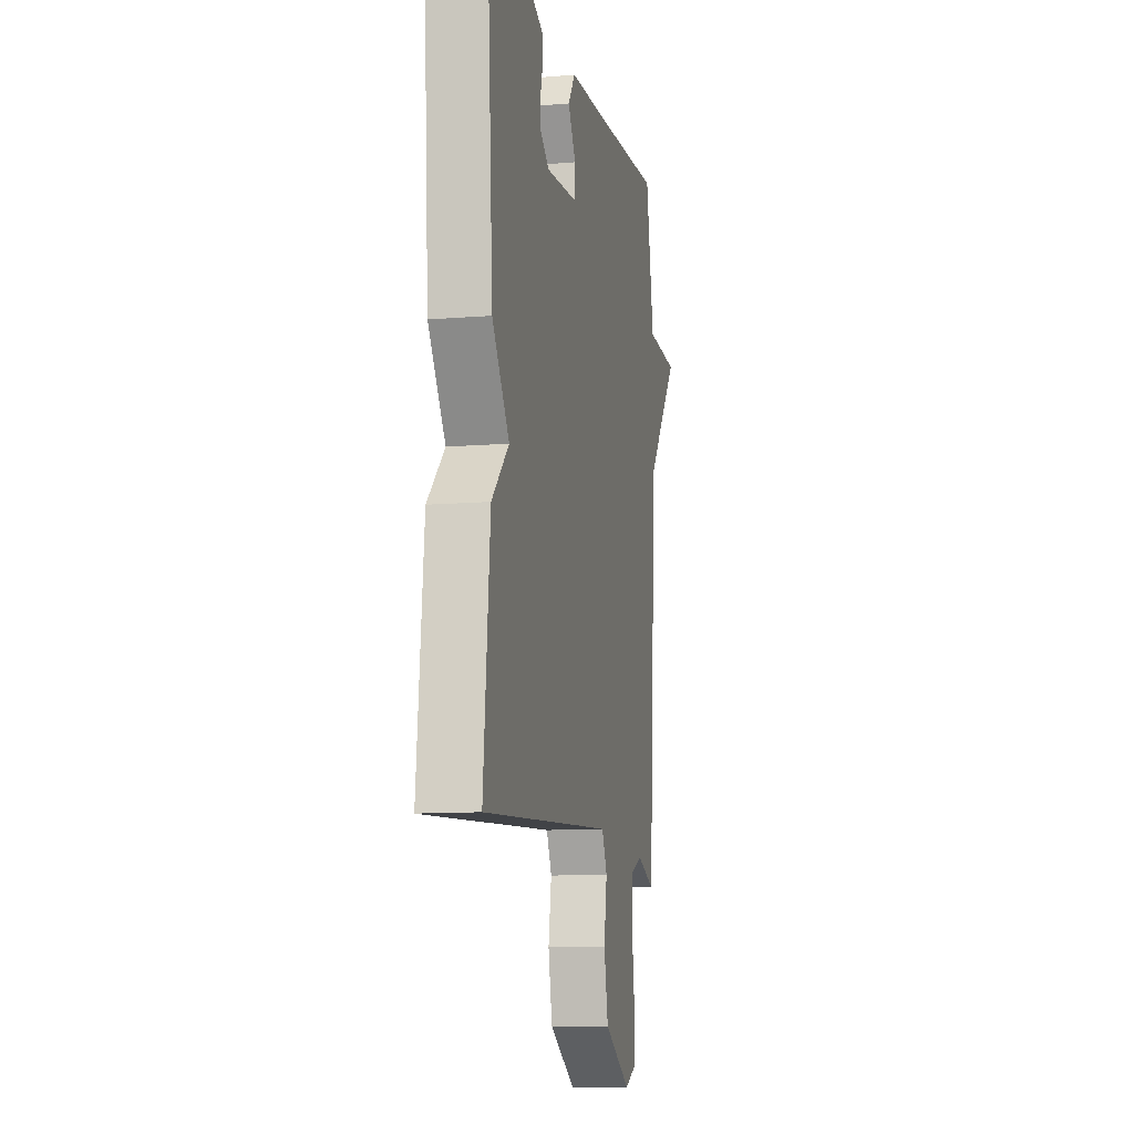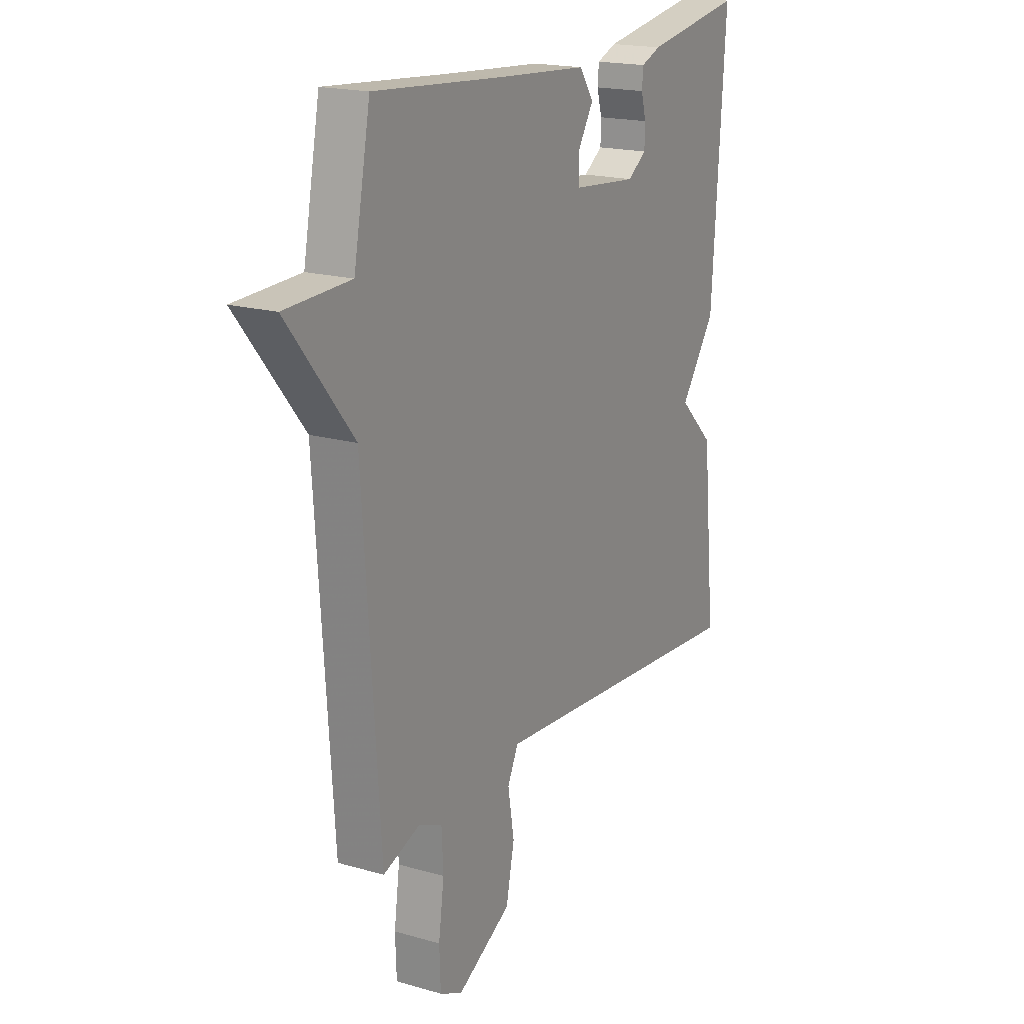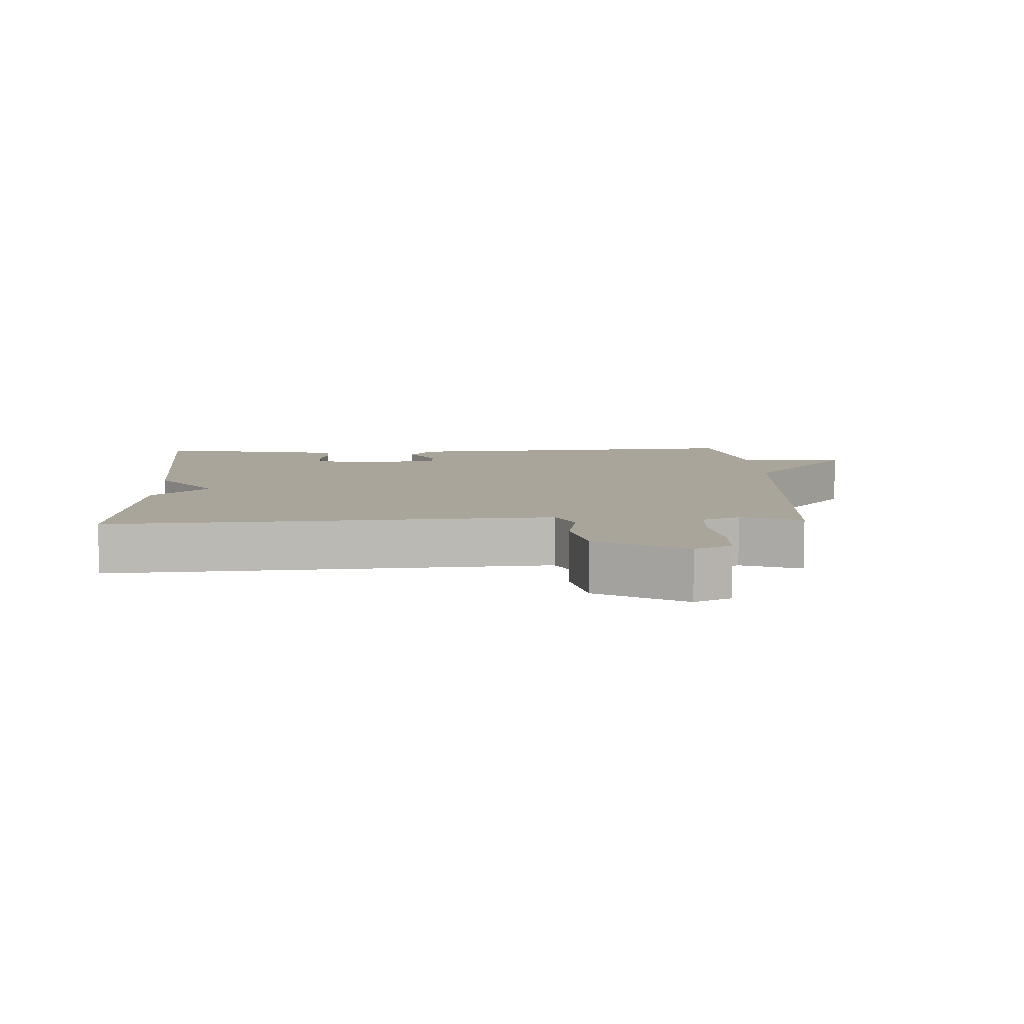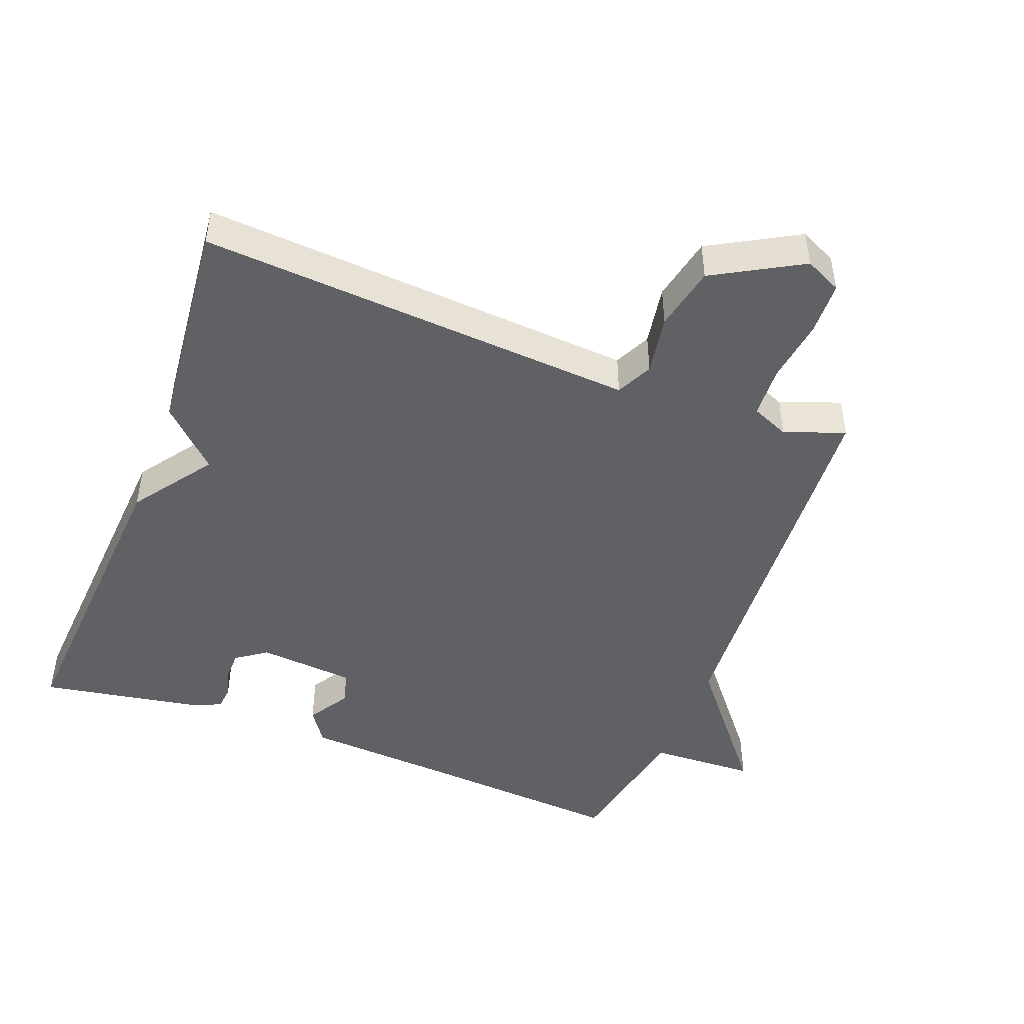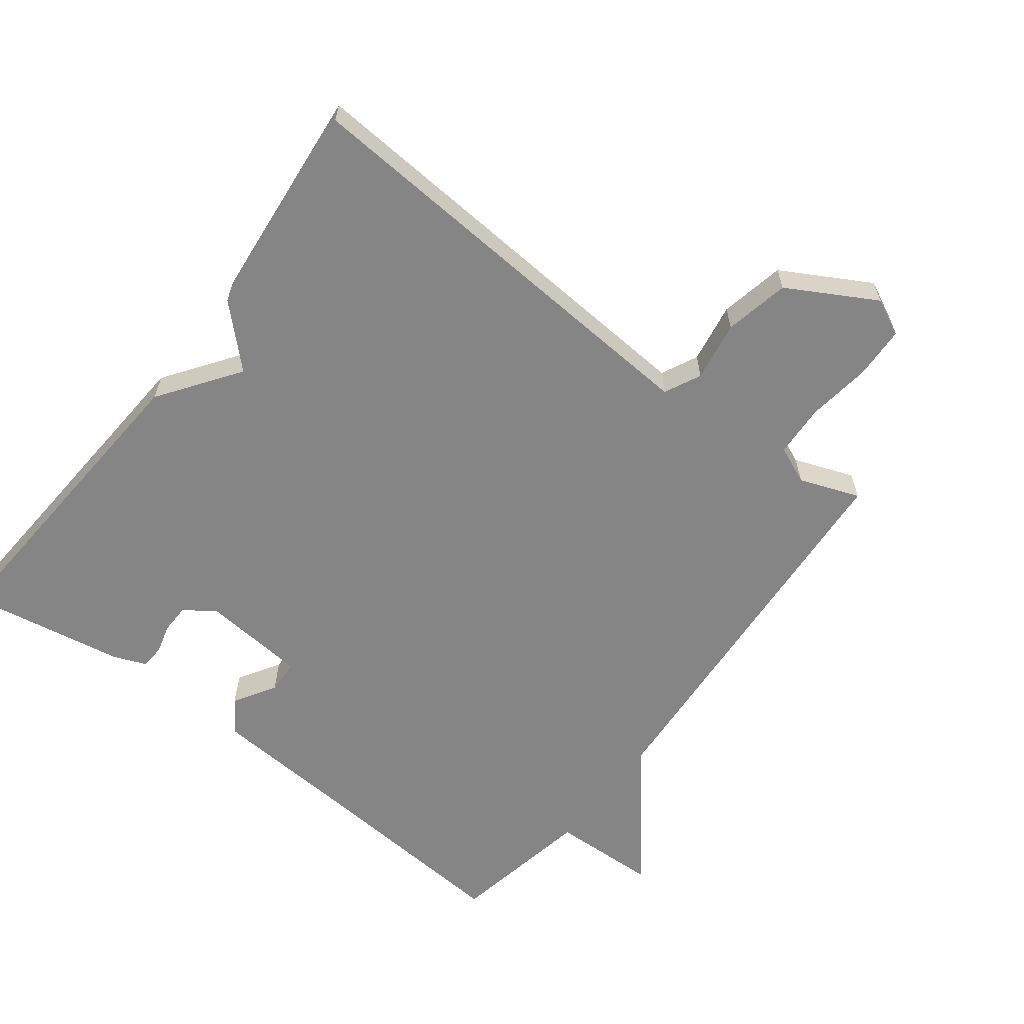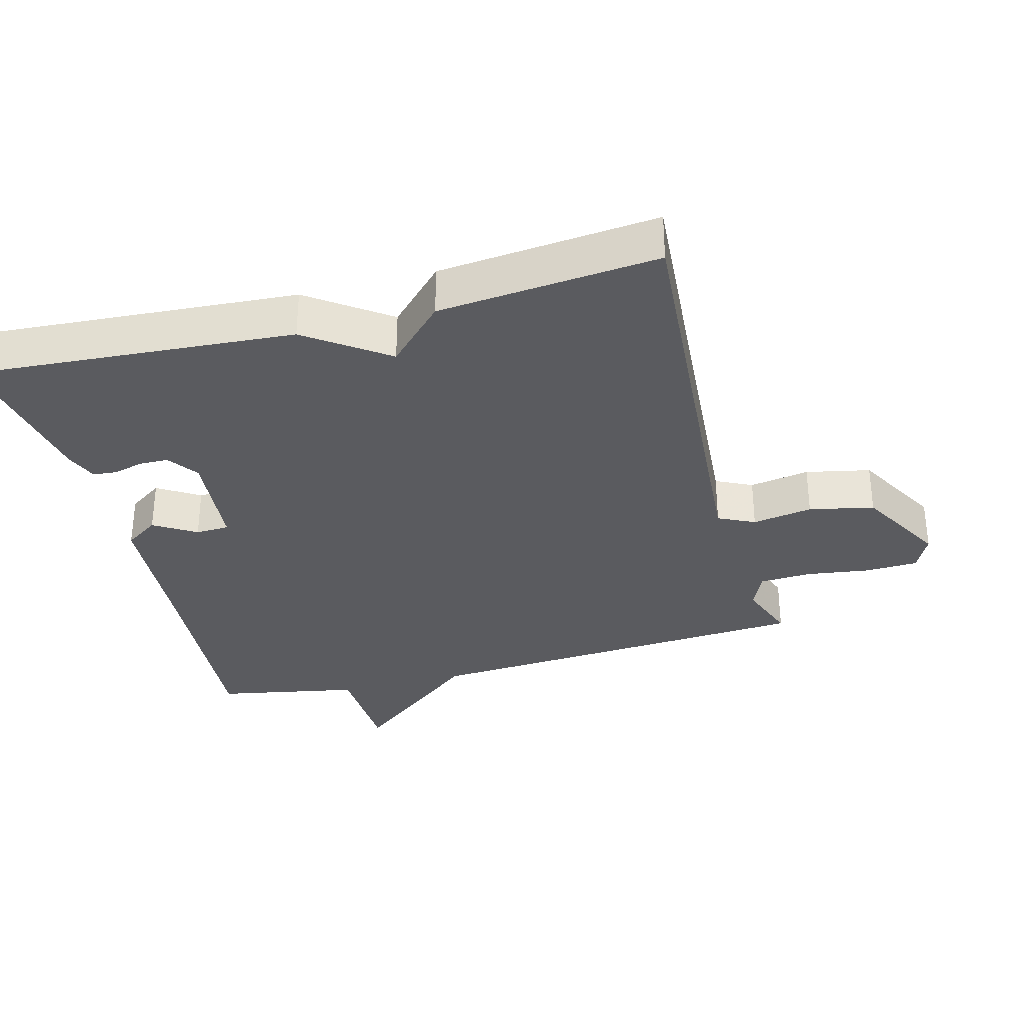
<metadata>
{"format":"obj","ext":"obj","renderer":"f3d","projection":"perspective","resolution":1024,"background":"white","views":[{"elev":-11.1,"azim":101.5,"up":"+Z"},{"elev":18.5,"azim":-61.0,"up":"+Z"},{"elev":7.6,"azim":177.5,"up":"+Y"},{"elev":-46.4,"azim":159.1,"up":"+Y"},{"elev":-61.8,"azim":142.6,"up":"+Y"},{"elev":-32.8,"azim":104.8,"up":"+Y"}]}
</metadata>
<code>
v 0.5 0.07 0.5
v 0.468 0.07 0.025
v 0.384 0.07 -0.093
v 0.468 0.07 -0.175
v 0.5 0.07 -0.5
v -0.001 0.07 -0.465
v -0.146 0.07 -0.455
v -0.172 0.07 -0.509
v -0.157 0.07 -0.598
v -0.177 0.07 -0.694
v -0.307 0.07 -0.767
v -0.361 0.07 -0.741
v -0.364 0.07 -0.663
v -0.351 0.07 -0.568
v -0.355 0.07 -0.491
v -0.411 0.07 -0.467
v -0.5 0.07 -0.5
v -0.54 0.07 0.088
v -0.697 0.07 0.282
v -0.54 0.07 0.288
v -0.5 0.07 0.5
v -0.188 0.07 0.476
v 0.028 0.07 0.461
v 0.062 0.07 0.411
v 0.024 0.07 0.349
v 0.026 0.07 0.299
v 0.181 0.07 0.285
v 0.226 0.07 0.317
v 0.227 0.07 0.36
v 0.215 0.07 0.404
v 0.218 0.07 0.44
v 0.265 0.07 0.459
v 0.5 0 0.5
v 0.468 0 0.025
v 0.384 0 -0.093
v 0.468 0 -0.175
v 0.5 0 -0.5
v -0.001 0 -0.465
v -0.146 0 -0.455
v -0.172 0 -0.509
v -0.157 0 -0.598
v -0.177 0 -0.694
v -0.307 0 -0.767
v -0.361 0 -0.741
v -0.364 0 -0.663
v -0.351 0 -0.568
v -0.355 0 -0.491
v -0.411 0 -0.467
v -0.5 0 -0.5
v -0.54 0 0.088
v -0.697 0 0.282
v -0.54 0 0.288
v -0.5 0 0.5
v -0.188 0 0.476
v 0.028 0 0.461
v 0.062 0 0.411
v 0.024 0 0.349
v 0.026 0 0.299
v 0.181 0 0.285
v 0.226 0 0.317
v 0.227 0 0.36
v 0.215 0 0.404
v 0.218 0 0.44
v 0.265 0 0.459
f 1 2 3
f 32 1 3
f 31 32 3
f 30 31 3
f 29 30 3
f 28 29 3
f 27 28 3
f 26 27 3
f 22 23 24 25
f 22 25 26
f 21 22 26
f 20 21 26
f 20 26 3
f 19 20 3
f 18 19 3
f 16 17 18 3
f 12 13 14
f 11 12 14
f 10 11 14
f 9 10 14
f 8 9 14
f 7 8 14 15
f 3 4 5 6
f 3 6 7
f 3 7 15 16
f 35 34 33
f 35 33 64
f 35 64 63
f 35 63 62
f 35 62 61
f 35 61 60
f 35 60 59
f 35 59 58
f 57 56 55 54
f 58 57 54
f 58 54 53
f 58 53 52
f 35 58 52
f 35 52 51
f 35 51 50
f 35 50 49 48
f 46 45 44
f 46 44 43
f 46 43 42
f 46 42 41
f 46 41 40
f 47 46 40 39
f 38 37 36 35
f 39 38 35
f 48 47 39 35
f 1 33 34 2
f 2 34 35 3
f 3 35 36 4
f 4 36 37 5
f 5 37 38 6
f 6 38 39 7
f 7 39 40 8
f 8 40 41 9
f 9 41 42 10
f 10 42 43 11
f 11 43 44 12
f 12 44 45 13
f 13 45 46 14
f 14 46 47 15
f 15 47 48 16
f 16 48 49 17
f 17 49 50 18
f 18 50 51 19
f 19 51 52 20
f 20 52 53 21
f 21 53 54 22
f 22 54 55 23
f 23 55 56 24
f 24 56 57 25
f 25 57 58 26
f 26 58 59 27
f 27 59 60 28
f 28 60 61 29
f 29 61 62 30
f 30 62 63 31
f 31 63 64 32
f 32 64 33 1

</code>
